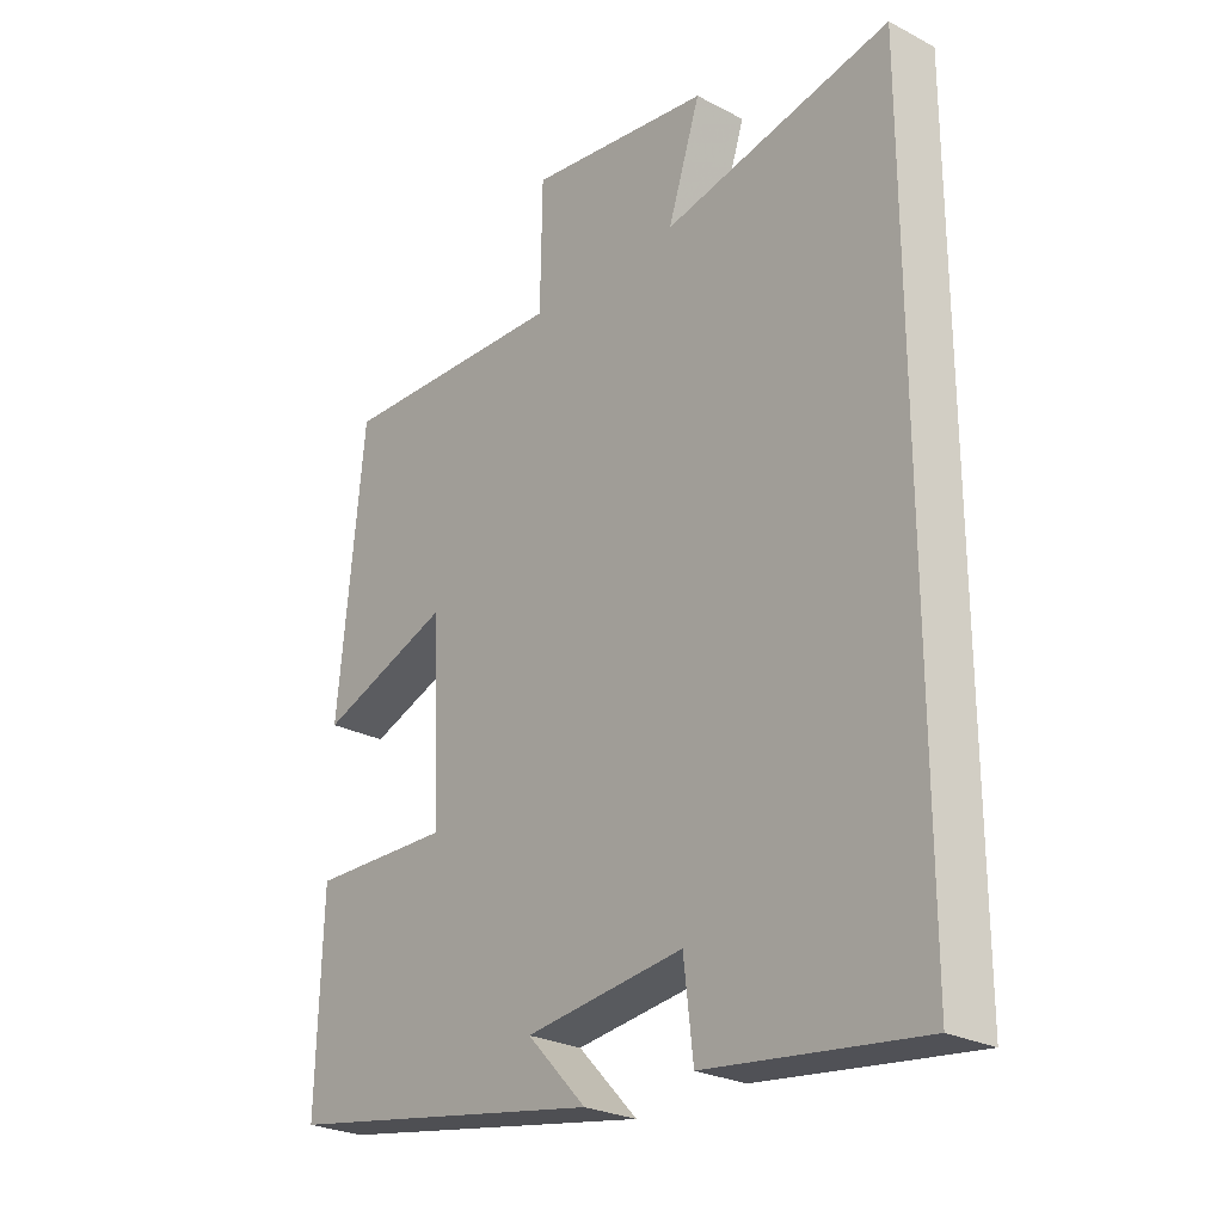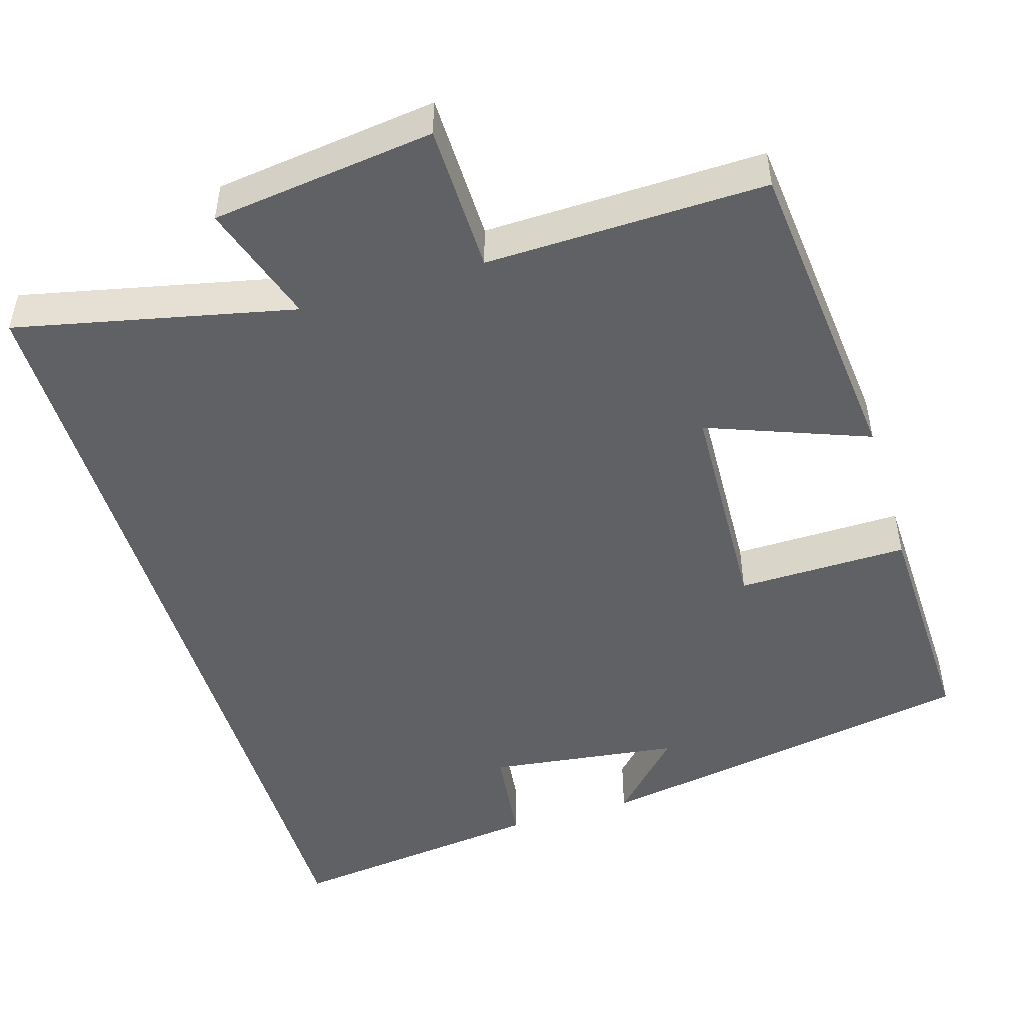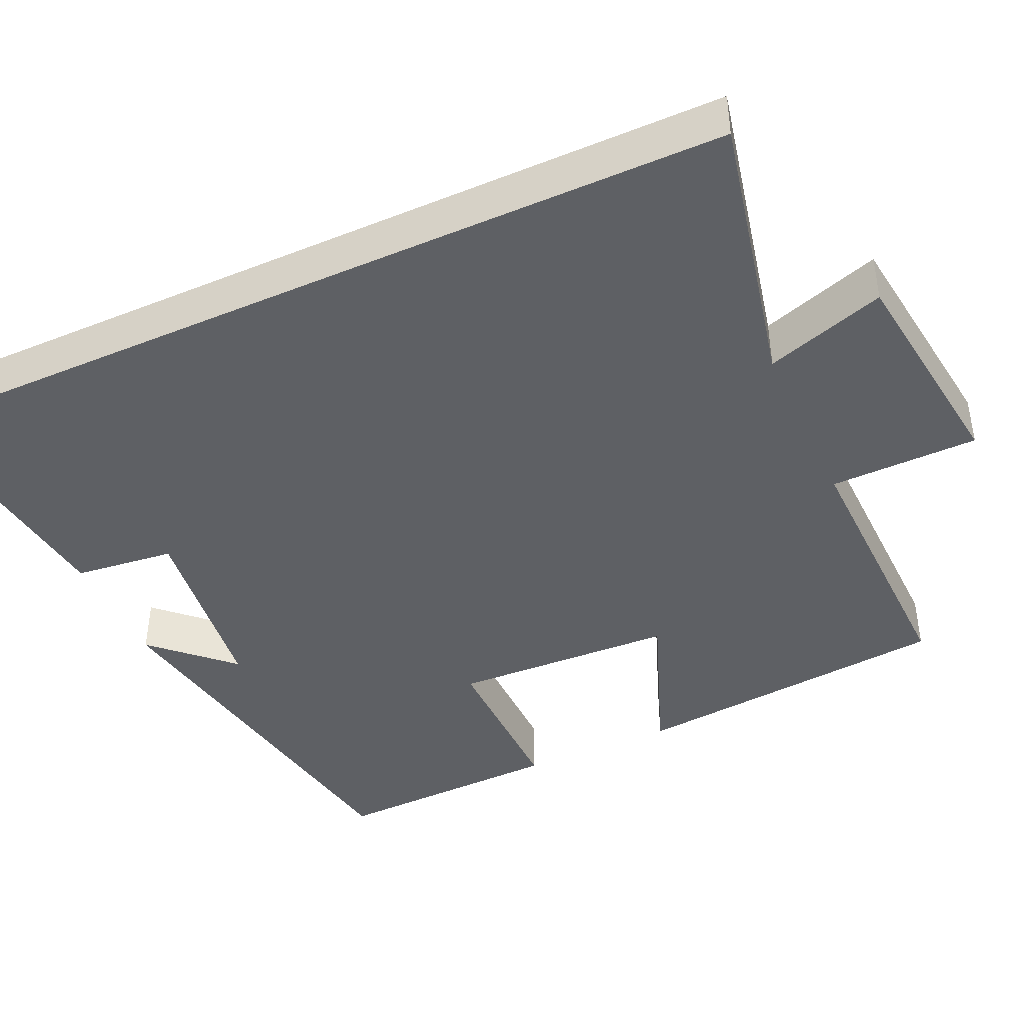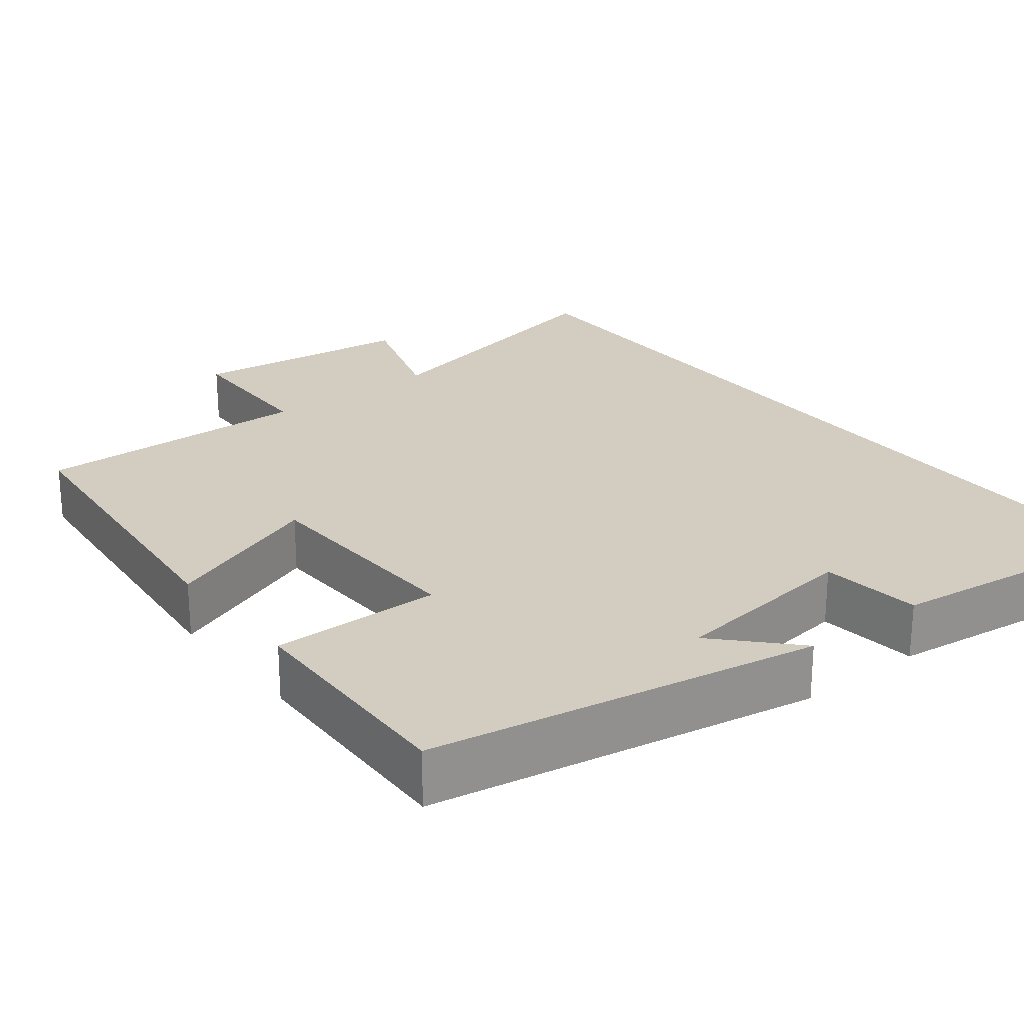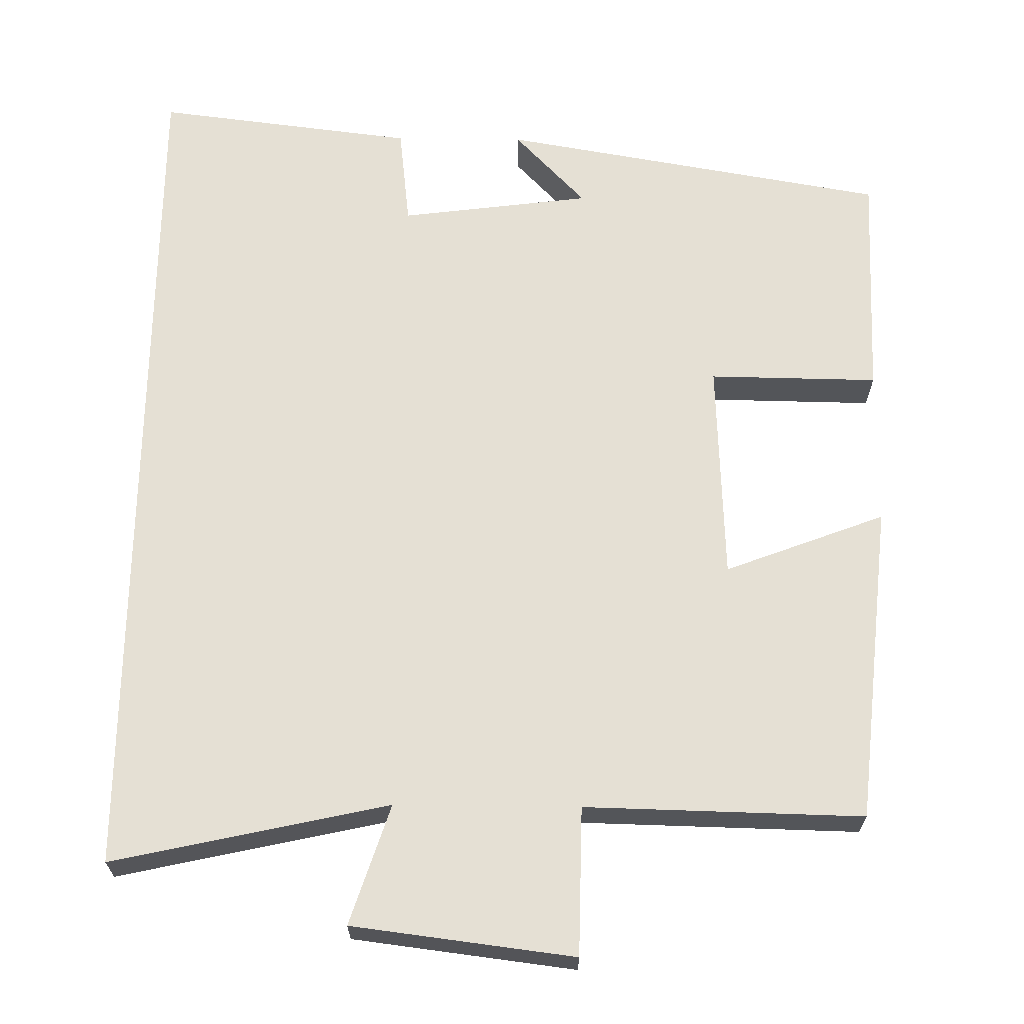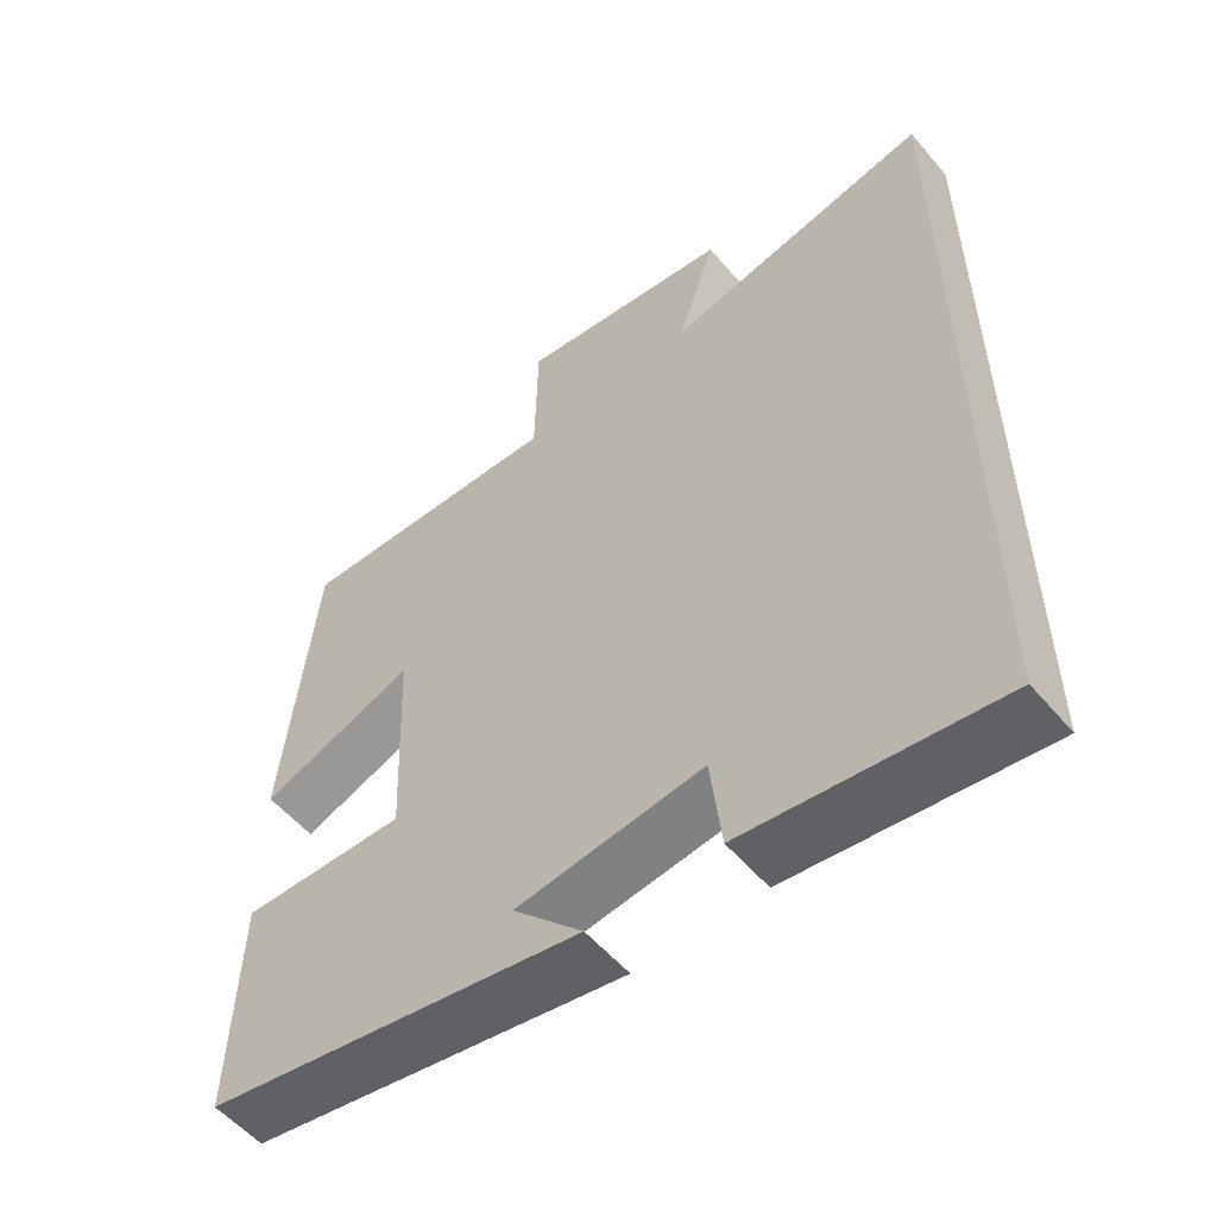
<metadata>
{"format":"obj","ext":"obj","renderer":"f3d","projection":"perspective","resolution":1024,"background":"white","views":[{"elev":-25.9,"azim":-129.9,"up":"+Z"},{"elev":-49.1,"azim":16.9,"up":"+Y"},{"elev":-42.8,"azim":-65.4,"up":"+Y"},{"elev":24.5,"azim":142.0,"up":"+Y"},{"elev":65.9,"azim":0.7,"up":"+Y"},{"elev":-55.2,"azim":-140.4,"up":"+Z"}]}
</metadata>
<code>
v 0.459 0.07 0.508
v 0.5 0.07 0.092
v 0.292 0.07 0.171
v 0.28 0.07 -0.117
v 0.5 0.07 -0.114
v 0.509 0.07 -0.413
v 0.006 0.07 -0.5
v 0.099 0.07 -0.402
v -0.149 0.07 -0.37
v -0.164 0.07 -0.5
v -0.5 0.07 -0.541
v -0.5 0.07 0.579
v -0.142 0.07 0.5
v -0.193 0.07 0.656
v 0.095 0.07 0.692
v 0.098 0.07 0.5
v 0.459 0 0.508
v 0.5 0 0.092
v 0.292 0 0.171
v 0.28 0 -0.117
v 0.5 0 -0.114
v 0.509 0 -0.413
v 0.006 0 -0.5
v 0.099 0 -0.402
v -0.149 0 -0.37
v -0.164 0 -0.5
v -0.5 0 -0.541
v -0.5 0 0.579
v -0.142 0 0.5
v -0.193 0 0.656
v 0.095 0 0.692
v 0.098 0 0.5
f 13 14 15 16
f 11 12 13
f 10 11 13
f 9 10 13
f 8 9 13 16
f 5 6 7 8
f 4 5 8
f 3 4 8 16
f 1 2 3 16
f 32 31 30 29
f 29 28 27
f 29 27 26
f 29 26 25
f 32 29 25 24
f 24 23 22 21
f 24 21 20
f 32 24 20 19
f 32 19 18 17
f 1 17 18 2
f 2 18 19 3
f 3 19 20 4
f 4 20 21 5
f 5 21 22 6
f 6 22 23 7
f 7 23 24 8
f 8 24 25 9
f 9 25 26 10
f 10 26 27 11
f 11 27 28 12
f 12 28 29 13
f 13 29 30 14
f 14 30 31 15
f 15 31 32 16
f 16 32 17 1

</code>
